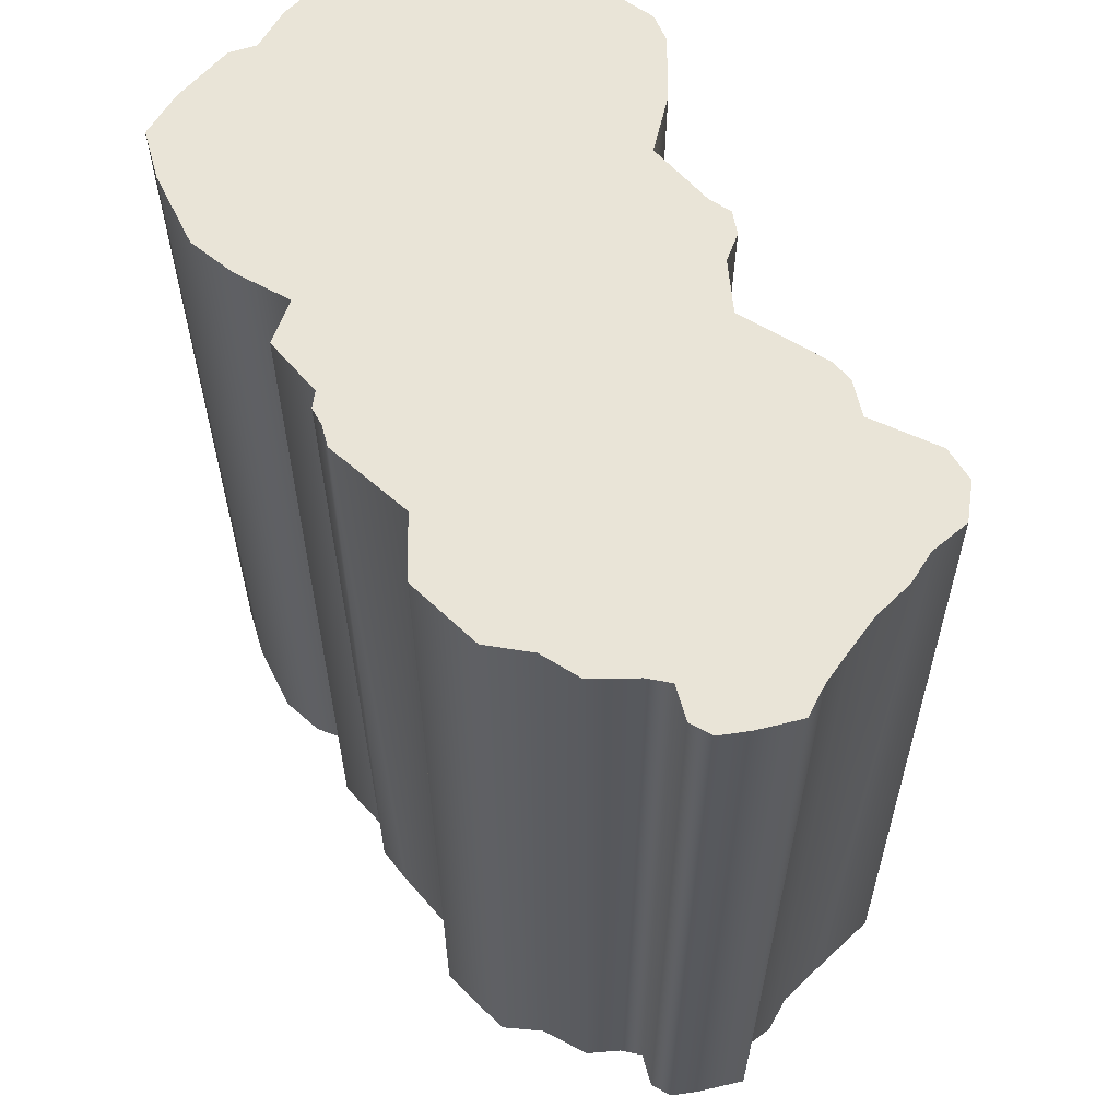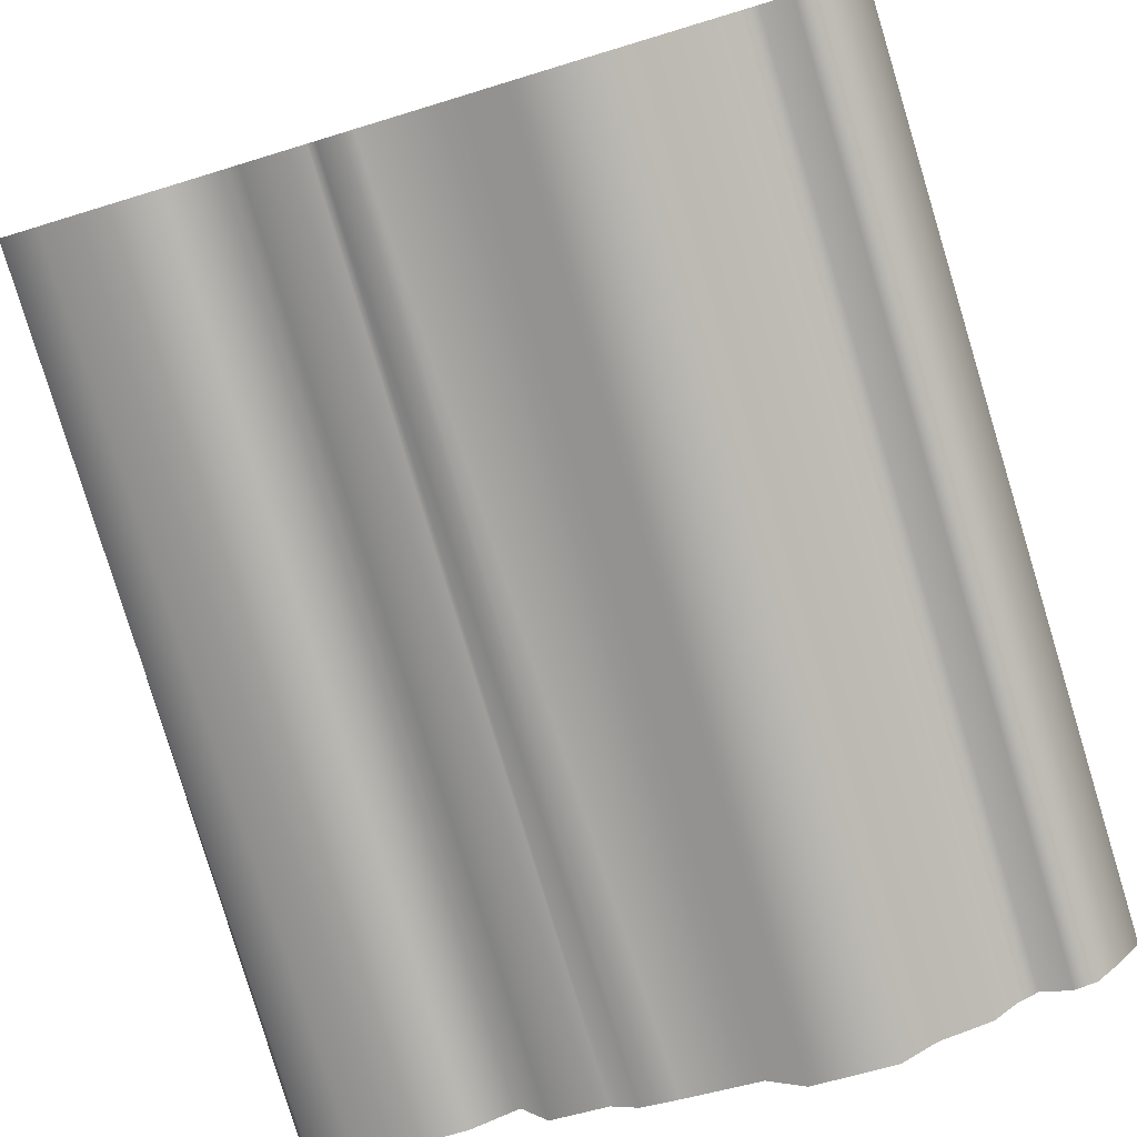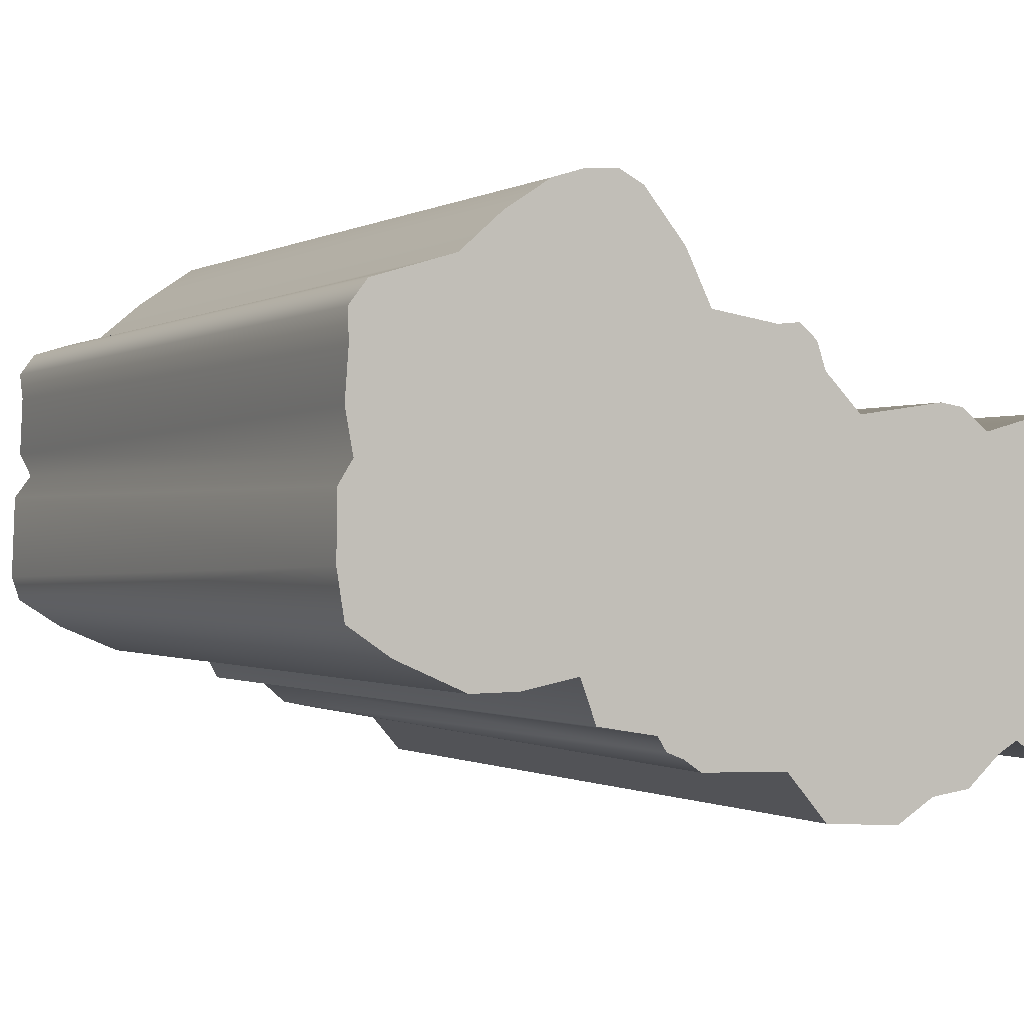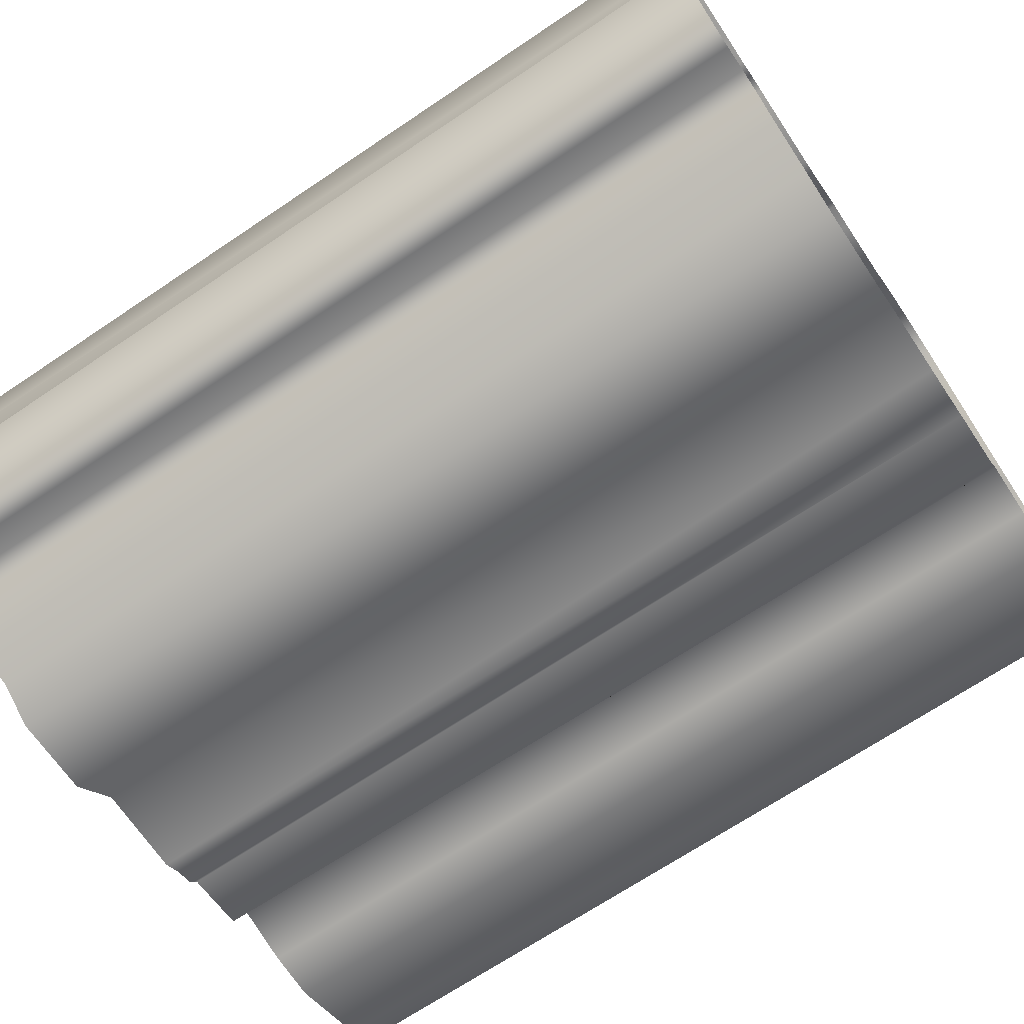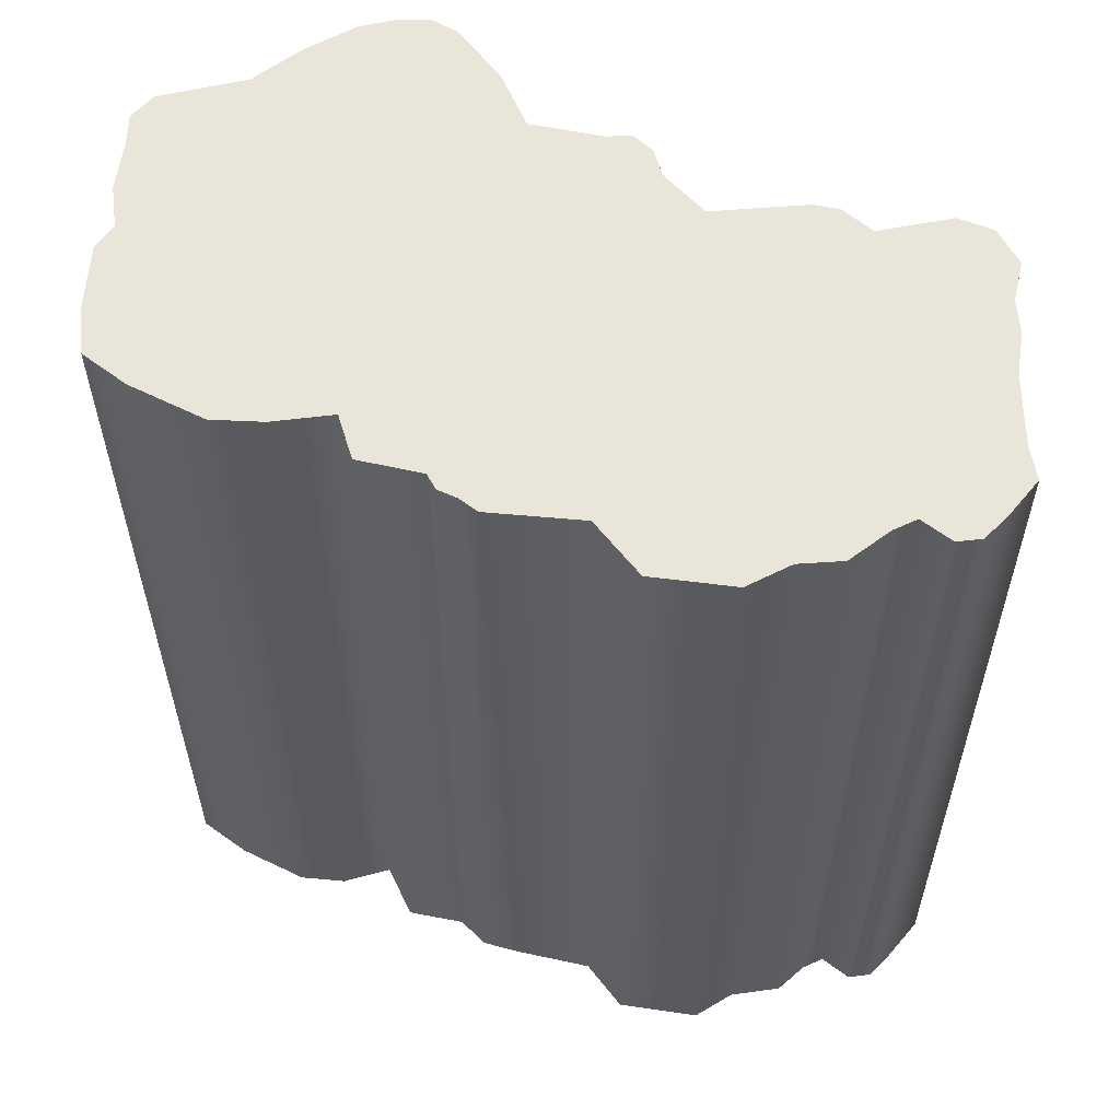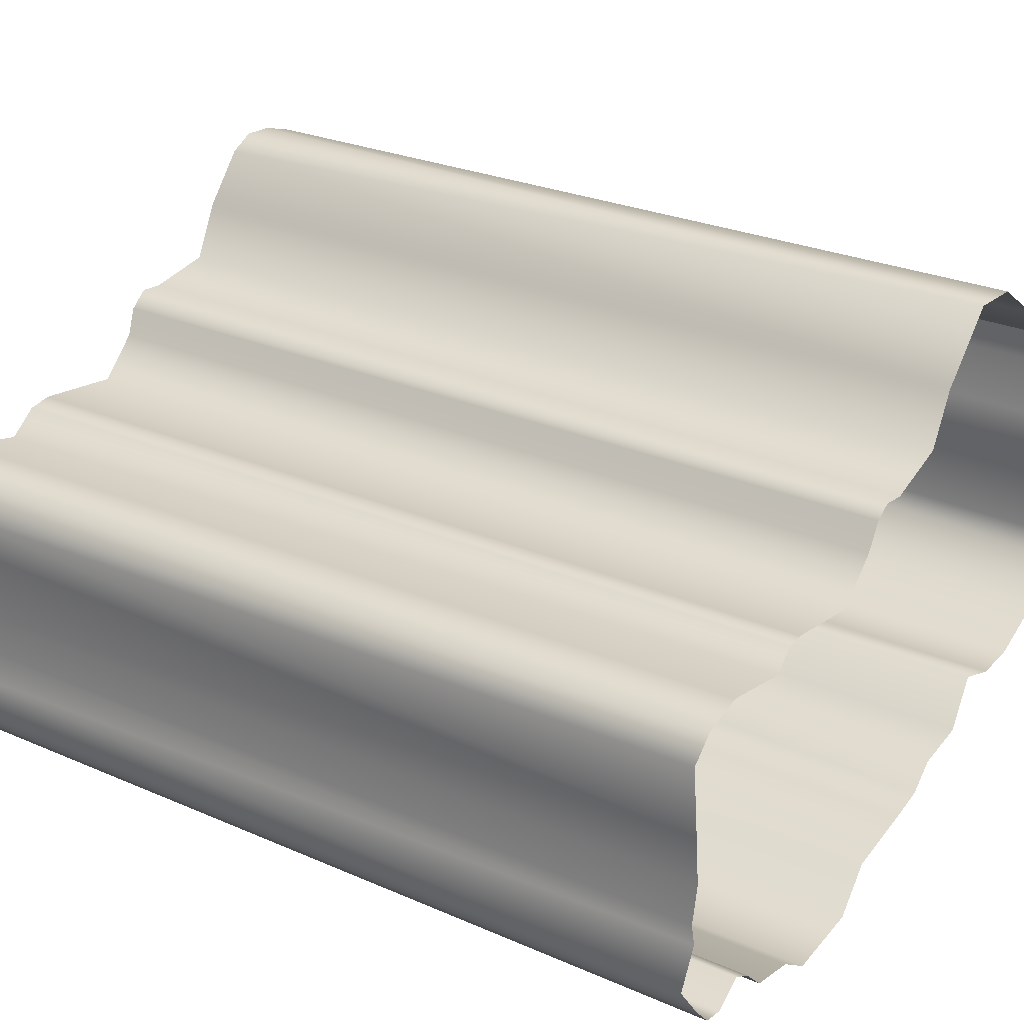
<metadata>
{"format":"obj","ext":"obj","renderer":"f3d","projection":"perspective","resolution":1024,"background":"white","views":[{"elev":60.8,"azim":-139.9,"up":"+Y"},{"elev":-79.7,"azim":-163.2,"up":"+Z"},{"elev":-0.6,"azim":151.9,"up":"+Z"},{"elev":-70.4,"azim":-56.4,"up":"+Z"},{"elev":58.5,"azim":-176.5,"up":"+Y"},{"elev":27.1,"azim":-56.0,"up":"+Z"}]}
</metadata>
<code>
g cliffBase04B_COL
v 1.691 -0.0007111 5.953
v 0.9984 -0.0007111 4.573
v 2.711 -0.0007111 0.464
v -6.275 -0.0007111 -6.61
v -5.205 -0.0007111 -6.75
v -5.927 -0.0007111 -1.768
v -7.19 -23 -5.816
v -7.19 -0.0007111 -5.816
v -7.737 -0.0007111 -5.51
v -7.733 -23 -5.521
v -6.536 -23 -6.474
v -7.19 -0.0007111 -5.816
v -7.19 -23 -5.816
v -6.275 -0.0007111 -6.61
v -5.205 -23 -6.75
v -5.205 -0.0007111 -6.75
v -4.256 -23 -7.413
v -4.179 -0.0007111 -7.365
v -2.14 -23 -7.221
v -4.179 -0.0007111 -7.365
v -2.14 -0.0007111 -7.221
v -1.196 -23 -6.141
v -1.039 -0.0007111 -5.964
v 0.7824 -23 -5.82
v 1.292 -0.0007111 -5.887
v 1.749 -23 -5.617
v 1.751 -0.0007111 -5.571
v 2.203 -0.0007111 -5.394
v 2.439 -23 -5.02
v 2.439 -0.0007111 -5.02
v 3.933 -23 -4.817
v 4.012 -0.0007111 -4.753
v 4.63 -23 -3.537
v 4.424 -0.0007111 -3.645
v 5.883 -23 -3.971
v 5.9 -0.0007111 -3.928
v 7.168 -0.0007111 -3.943
v 7.11 -23 -3.929
v 8.845 -23 -3.193
v 8.975 -0.0007111 -3.148
v 10.06 -23 -2.407
v 10.06 -0.0007111 -2.407
v 10.26 -0.0007111 -1.193
v 10.29 -23 -1.738
v 10.2 -23 0.5707
v 10.24 -0.0007111 0.4782
v 9.868 -0.0007111 1.07
v 9.731 -23 1.197
v 10.05 -23 1.832
v 10.07 -0.0007111 2.167
v 9.979 -23 3.447
v 9.979 -0.0007111 3.447
v 10 -0.0007111 4.246
v 10.06 -23 4.138
v 9.535 -0.0007111 4.856
v 9.629 -23 4.728
v 8.658 -0.0007111 5.128
v 8.589 -23 5.053
v 7.693 -23 5.257
v 7.421 -0.0007111 5.506
v 6.387 -23 6.352
v 6.297 -0.0007111 6.5
v 4.764 -23 7.453
v 5.127 -0.0007111 7.266
v 3.33 -23 7.561
v 4.27 -0.0007111 7.534
v 3.445 -0.0007111 7.595
v 2.781 -0.0007111 7.255
v 1.73 -23 5.934
v 1.691 -0.0007111 5.953
v 1.033 -23 4.593
v 0.9984 -0.0007111 4.573
v -0.6898 -23 4.074
v -0.7926 -0.0007111 4.305
v -1.406 -0.0007111 4.369
v -1.347 -23 4.166
v -1.886 -0.0007111 3.97
v -1.793 -23 3.896
v -2.131 -0.0007111 3.261
v -2.171 -23 3.209
v -3.28 -23 2.211
v -3.122 -0.0007111 2.28
v -5.48 -23 2.573
v -5.483 -0.0007111 2.623
v -6.102 -0.0007111 2.527
v -5.973 -23 2.523
v -6.487 -23 2.042
v -6.851 -0.0007111 1.955
v -8.44 -23 2.416
v -8.652 -0.0007111 2.435
v -9.506 -23 2.145
v -9.506 -0.0007111 2.145
v -10.05 -0.0007111 1.266
v -10.12 -23 1.566
v -9.91 -23 -0.3596
v -9.874 -0.0007111 0.2377
v -9.994 -0.0007111 -0.6264
v -9.898 -0.0007111 -1.727
v -9.773 -23 -1.694
v -9.965 -23 -2.674
v -9.965 -0.0007111 -2.674
v -9.828 -23 -3.294
v -10.04 -0.0007111 -3.575
v -10.34 -23 -4.306
v -10.24 -0.0007111 -4.402
v -9.568 -23 -5.335
v -9.568 -0.0007111 -5.335
v -9.062 -23 -5.907
v -9.062 -0.0007111 -5.907
v -8.466 -23 -6.02
v -8.468 -0.0007111 -6.014
v -7.737 -0.0007111 -5.51
v -7.733 -23 -5.521
v -7.19 -0.0007111 -5.816
v -6.275 -0.0007111 -6.61
v -5.927 -0.0007111 -1.768
v -7.737 -0.0007111 -5.51
v -9.062 -0.0007111 -5.907
v -9.568 -0.0007111 -5.335
v -8.468 -0.0007111 -6.014
v -10.24 -0.0007111 -4.402
v -10.04 -0.0007111 -3.575
v -9.965 -0.0007111 -2.674
v -9.898 -0.0007111 -1.727
v -9.994 -0.0007111 -0.6264
v -9.874 -0.0007111 0.2377
v -10.05 -0.0007111 1.266
v -9.506 -0.0007111 2.145
v -8.652 -0.0007111 2.435
v -6.851 -0.0007111 1.955
v -6.102 -0.0007111 2.527
v -5.483 -0.0007111 2.623
v -3.122 -0.0007111 2.28
v -2.081 -0.0007111 -1.842
v -5.205 -0.0007111 -6.75
v -2.131 -0.0007111 3.261
v -4.179 -0.0007111 -7.365
v -1.886 -0.0007111 3.97
v -1.406 -0.0007111 4.369
v -2.14 -0.0007111 -7.221
v -1.039 -0.0007111 -5.964
v 1.292 -0.0007111 -5.887
v 1.751 -0.0007111 -5.571
v 2.203 -0.0007111 -5.394
v 2.439 -0.0007111 -5.02
v 2.711 -0.0007111 0.464
v 4.012 -0.0007111 -4.753
v 4.424 -0.0007111 -3.645
v 5.9 -0.0007111 -3.928
v 7.168 -0.0007111 -3.943
v 8.975 -0.0007111 -3.148
v 6.042 -0.0007111 2.591
v 10.06 -0.0007111 -2.407
v 10.26 -0.0007111 -1.193
v 10.24 -0.0007111 0.4782
v 9.868 -0.0007111 1.07
v 10.07 -0.0007111 2.167
v 9.979 -0.0007111 3.447
v 2.711 -0.0007111 0.464
v 4.424 -0.0007111 -3.645
v 1.691 -0.0007111 5.953
v 9.535 -0.0007111 4.856
v 10 -0.0007111 4.246
v 7.421 -0.0007111 5.506
v 8.658 -0.0007111 5.128
v 6.297 -0.0007111 6.5
v 2.711 -0.0007111 0.464
v 0.9984 -0.0007111 4.573
v -0.7926 -0.0007111 4.305
v -1.406 -0.0007111 4.369
v -2.081 -0.0007111 -1.842
v 2.781 -0.0007111 7.255
v 1.691 -0.0007111 5.953
v 6.042 -0.0007111 2.591
v 3.445 -0.0007111 7.595
v 4.27 -0.0007111 7.534
v 5.127 -0.0007111 7.266
v 6.297 -0.0007111 6.5
g cliffBase04B_COL_0
f 3 2 1
f 6 5 4
f 9 8 7
f 10 9 7
f 13 12 11
f 12 14 11
f 15 11 14
f 16 15 14
f 15 16 17
f 16 18 17
f 17 20 19
f 20 21 19
f 19 21 22
f 21 23 22
f 22 23 24
f 23 25 24
f 24 25 26
f 25 27 26
f 27 28 26
f 28 29 26
f 29 28 30
f 29 30 31
f 30 32 31
f 31 32 33
f 32 34 33
f 33 34 35
f 34 36 35
f 35 36 37
f 38 35 37
f 38 37 39
f 37 40 39
f 39 40 41
f 40 42 41
f 42 43 41
f 43 44 41
f 44 43 45
f 43 46 45
f 46 47 45
f 47 48 45
f 48 47 49
f 47 50 49
f 49 50 51
f 50 52 51
f 52 53 51
f 53 54 51
f 53 55 54
f 55 56 54
f 56 55 57
f 58 56 57
f 58 57 59
f 57 60 59
f 59 60 61
f 60 62 61
f 61 62 63
f 62 64 63
f 63 64 65
f 64 66 65
f 65 66 67
f 68 65 67
f 65 68 69
f 68 70 69
f 69 70 71
f 70 72 71
f 73 71 72
f 74 73 72
f 74 75 73
f 75 76 73
f 76 75 77
f 78 76 77
f 78 77 79
f 80 78 79
f 80 79 81
f 79 82 81
f 81 82 83
f 82 84 83
f 83 84 85
f 86 83 85
f 86 85 87
f 85 88 87
f 87 88 89
f 88 90 89
f 89 90 91
f 90 92 91
f 92 93 91
f 93 94 91
f 94 93 95
f 93 96 95
f 97 95 96
f 97 98 95
f 98 99 95
f 99 98 100
f 98 101 100
f 102 100 101
f 103 102 101
f 102 103 104
f 103 105 104
f 104 105 106
f 105 107 106
f 106 107 108
f 107 109 108
f 110 108 109
f 111 110 109
f 111 112 110
f 112 113 110
f 116 115 114
f 116 114 117
f 116 117 118
f 116 118 119
f 117 120 118
f 116 119 121
f 116 121 122
f 116 122 123
f 116 123 124
f 116 124 125
f 116 125 126
f 116 126 127
f 116 127 128
f 129 116 128
f 129 130 116
f 130 131 116
f 131 132 116
f 132 133 116
f 133 134 116
f 116 134 135
f 134 133 136
f 134 137 135
f 134 136 138
f 134 138 139
f 134 140 137
f 134 141 140
f 134 142 141
f 134 143 142
f 134 144 143
f 134 145 144
f 134 146 145
f 146 147 145
f 146 148 147
f 151 150 149
f 152 151 149
f 152 153 151
f 152 154 153
f 152 155 154
f 152 156 155
f 152 157 156
f 152 158 157
f 159 152 149
f 159 149 160
f 152 159 161
f 152 162 158
f 162 163 158
f 152 164 162
f 164 165 162
f 152 166 164
f 169 168 167
f 170 169 167
f 171 170 167
f 174 173 172
f 174 172 175
f 174 175 176
f 174 176 177
f 174 177 178

</code>
